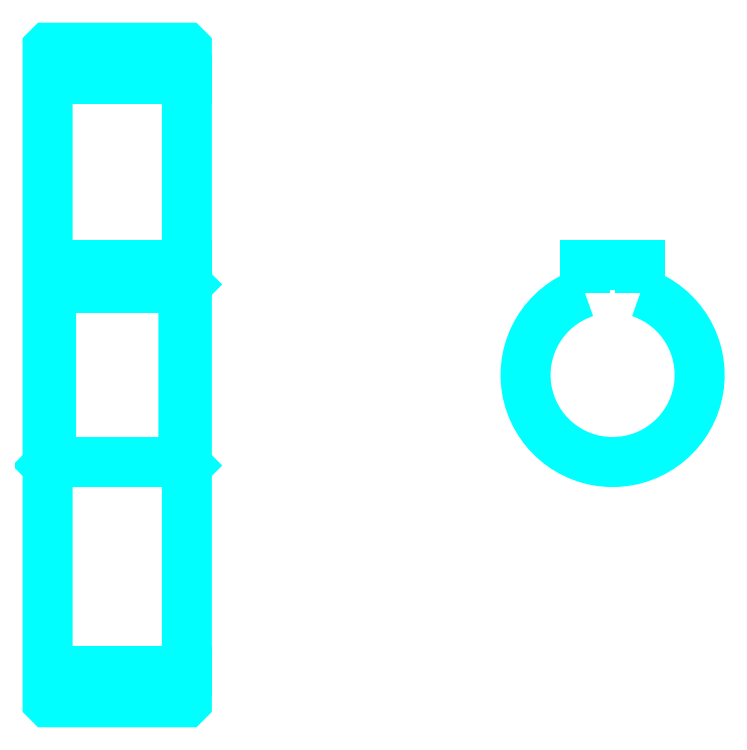
<metadata>
{"format":"dxf","ext":"dxf","renderer":"ezdxf+matplotlib","layout":"modelspace","background":"white","min_lineweight":24,"dpi":150}
</metadata>
<code>
0
SECTION
2
ENTITIES
0
LINE
8
0
10
85.84
20
123.4
30
0
11
105.8
21
123.4
31
0
0
LINE
8
0
10
85.84
20
38.43
30
0
11
105.8
21
38.43
31
0
0
LINE
8
0
10
105.8
20
93.93
30
0
11
105.3
21
93.43
31
0
0
LINE
8
0
10
105.8
20
67.93
30
0
11
105.3
21
68.43
31
0
0
LINE
8
0
10
85.84
20
67.93
30
0
11
86.34
21
68.43
31
0
0
POLYLINE
8
0
66
1
10
0
20
0
30
0
70
2
0
VERTEX
8
0
10
85.84
20
67.93
30
0
70
0
0
VERTEX
8
0
10
85.84
20
34.03
30
0
70
0
0
VERTEX
8
0
10
85.94
20
33.93
30
0
70
0
0
VERTEX
8
0
10
105.7
20
33.93
30
0
70
0
0
VERTEX
8
0
10
105.8
20
34.03
30
0
70
0
0
VERTEX
8
0
10
105.8
20
127.8
30
0
70
0
0
VERTEX
8
0
10
105.7
20
127.9
30
0
70
0
0
VERTEX
8
0
10
85.94
20
127.9
30
0
70
0
0
VERTEX
8
0
10
85.84
20
127.8
30
0
70
0
0
VERTEX
8
0
10
85.84
20
67.93
30
0
70
0
0
SEQEND
8
0
0
POLYLINE
8
0
66
1
10
0
20
0
30
0
70
2
0
VERTEX
8
0
10
85.84
20
93.93
30
0
70
0
0
VERTEX
8
0
10
86.34
20
93.43
30
0
70
0
0
VERTEX
8
0
10
86.34
20
68.43
30
0
70
0
0
VERTEX
8
0
10
105.3
20
68.43
30
0
70
0
0
VERTEX
8
0
10
105.3
20
93.43
30
0
70
0
0
VERTEX
8
0
10
86.34
20
93.43
30
0
70
0
0
SEQEND
8
0
0
ARC
8
0
10
167
20
80.93
30
0
40
12.5
50
108.7
51
71.34
0
POLYLINE
8
0
66
1
10
0
20
0
30
0
70
2
0
VERTEX
8
0
10
171
20
92.77
30
0
70
0
0
VERTEX
8
0
10
171
20
96.73
30
0
70
0
0
VERTEX
8
0
10
163
20
96.73
30
0
70
0
0
VERTEX
8
0
10
163
20
92.77
30
0
70
0
0
SEQEND
8
0
0
LINE
8
0
10
85.84
20
96.73
30
0
11
105.8
21
96.73
31
0
0
ENDSEC
0
EOF

</code>
